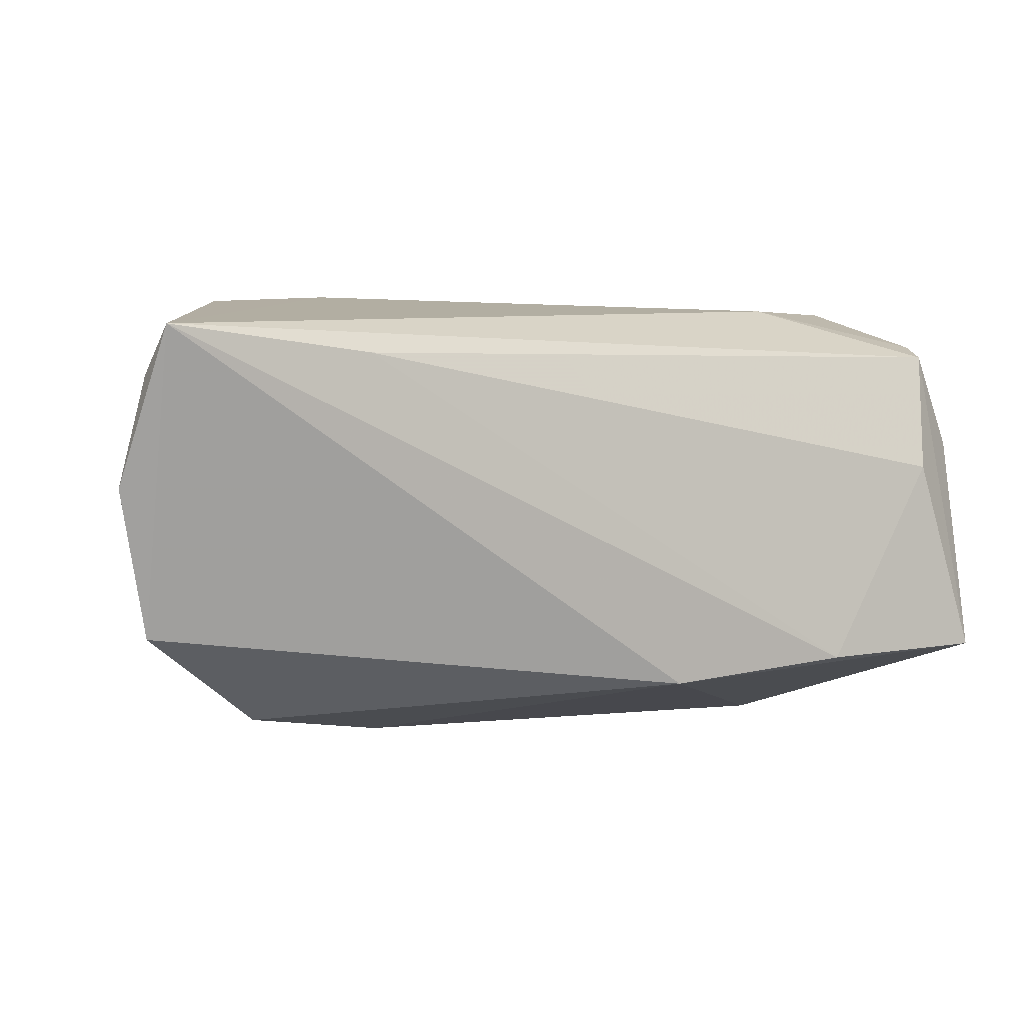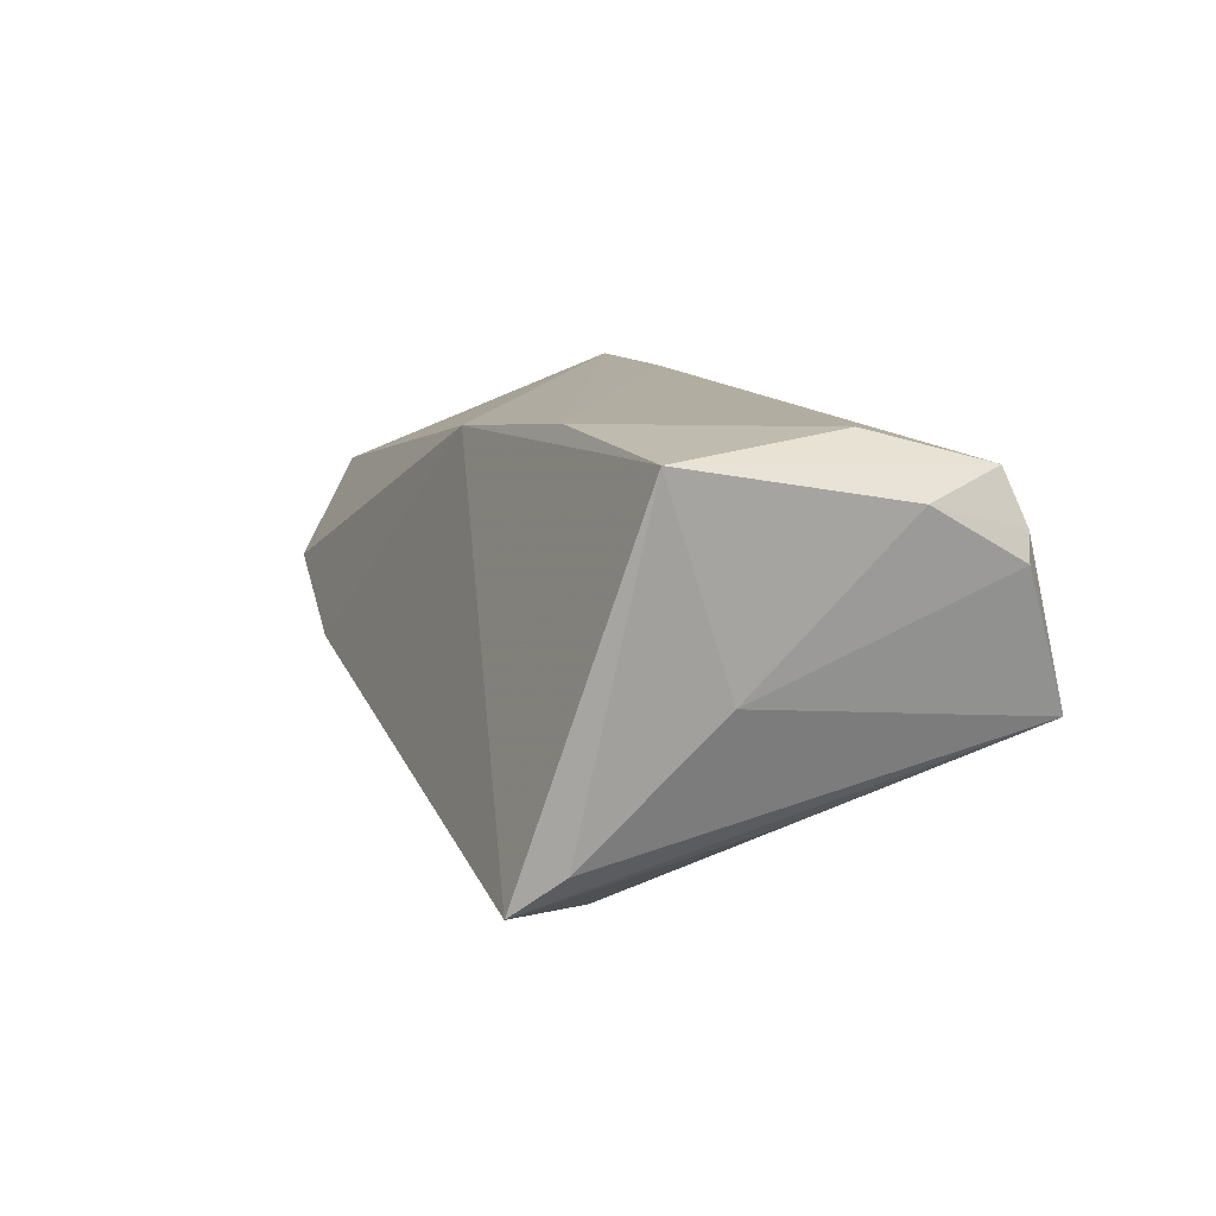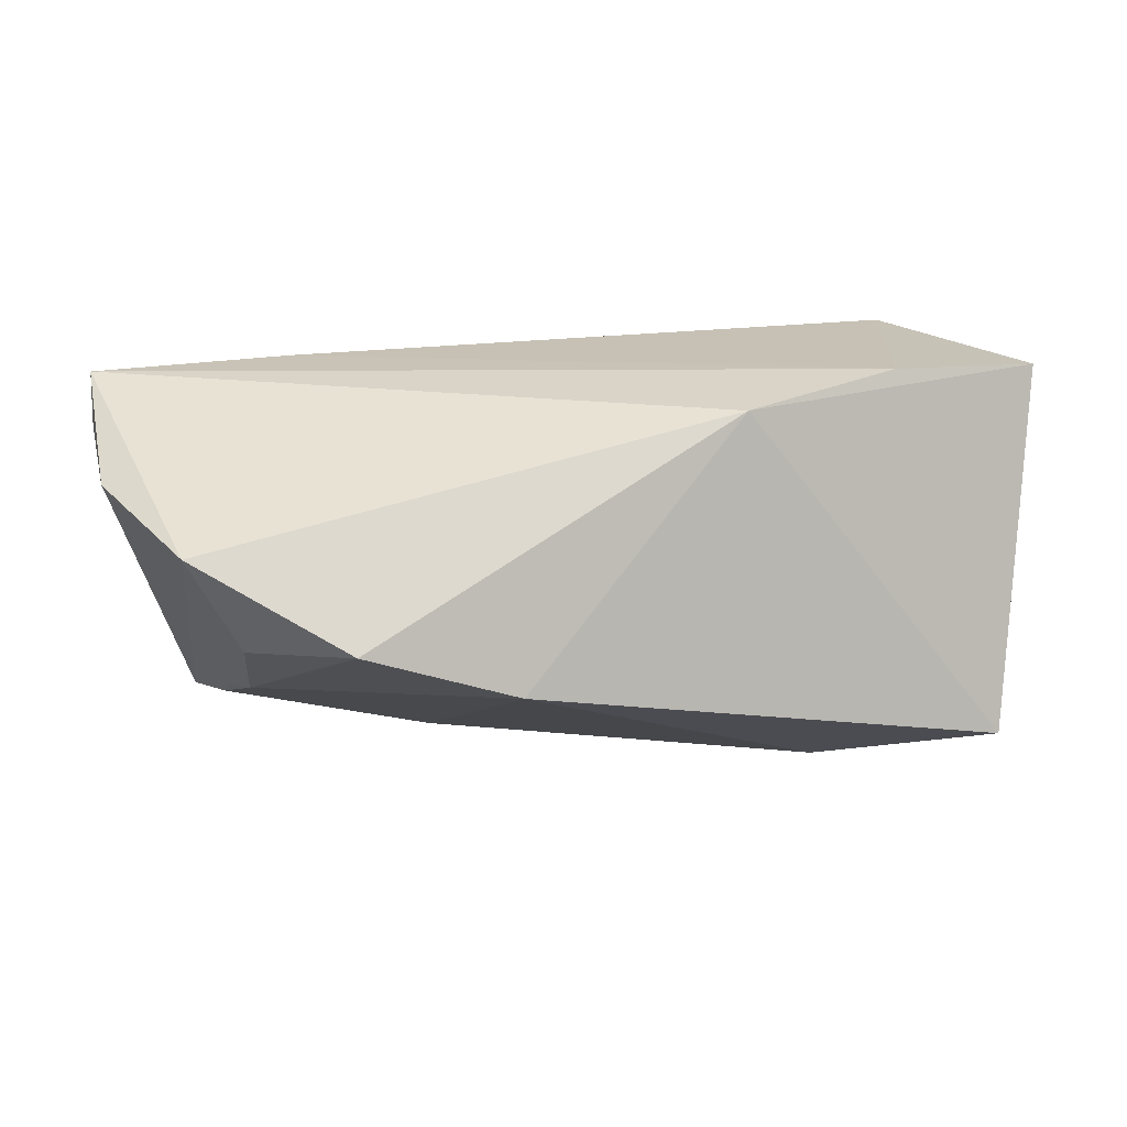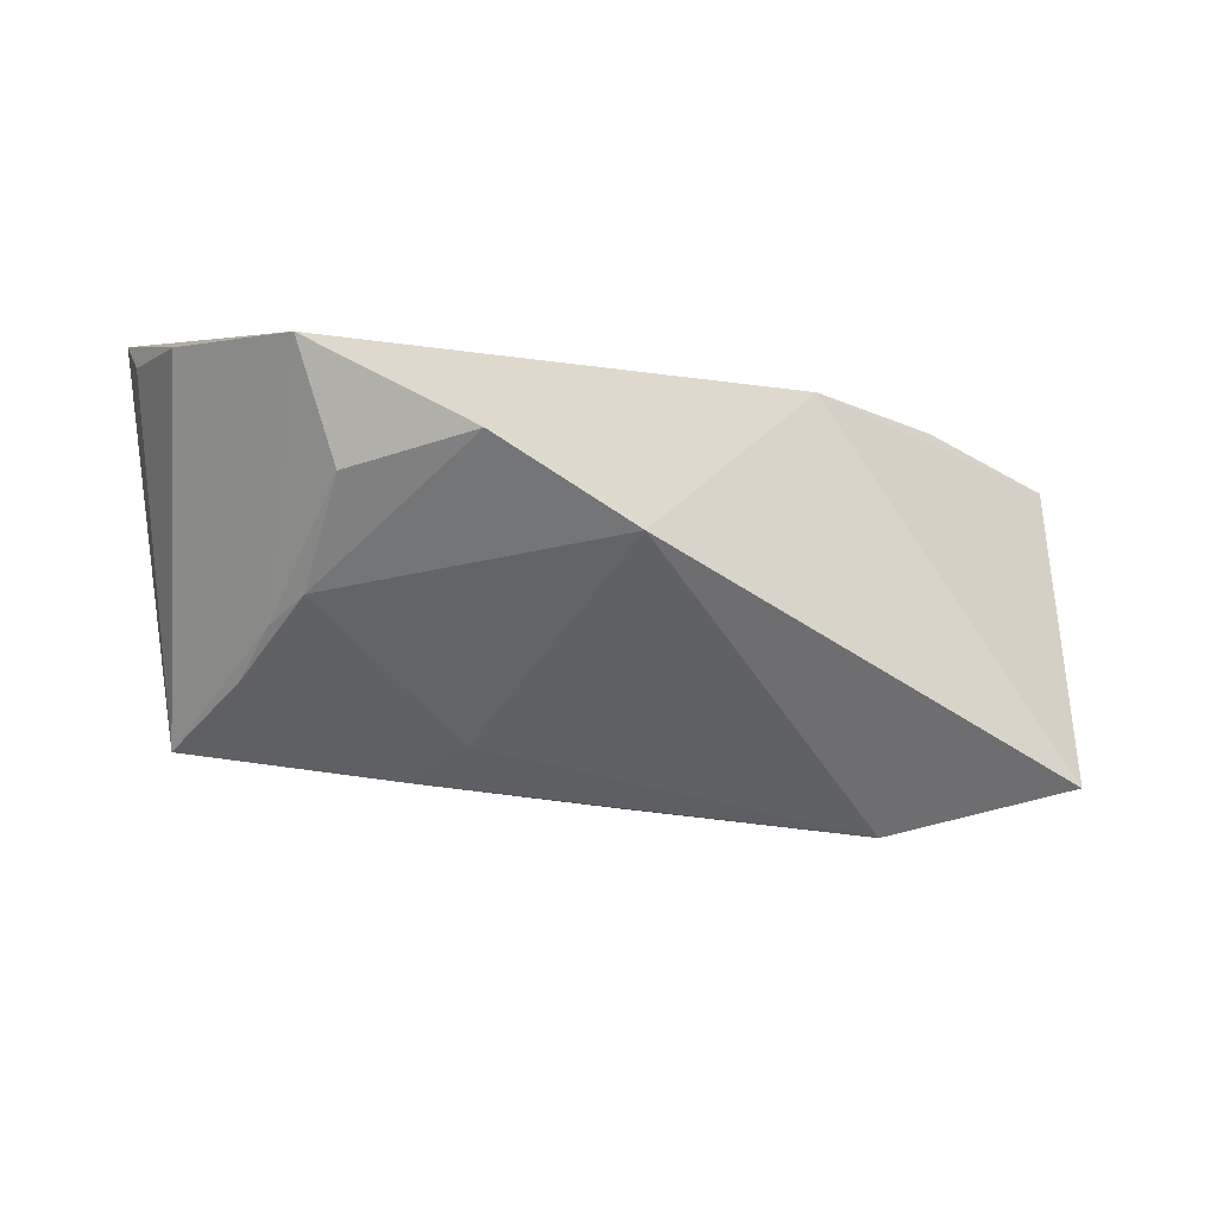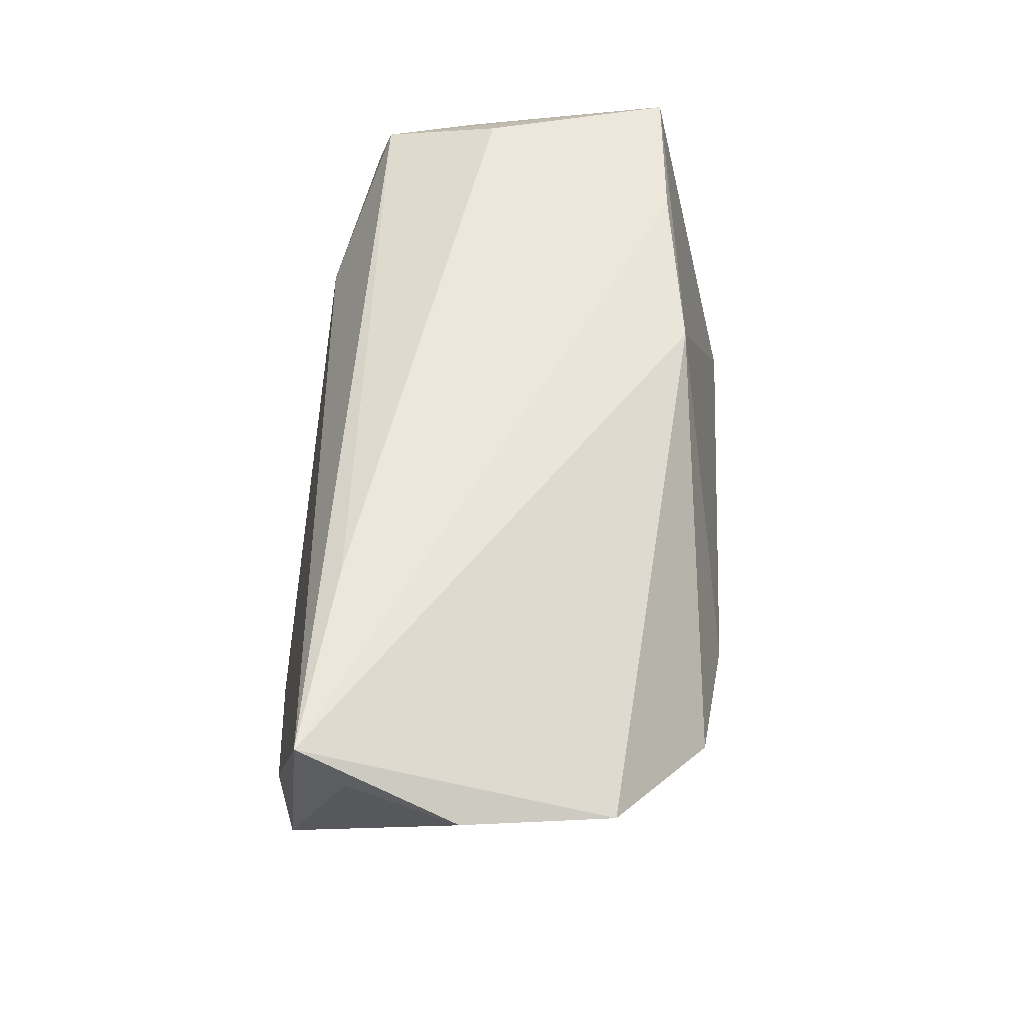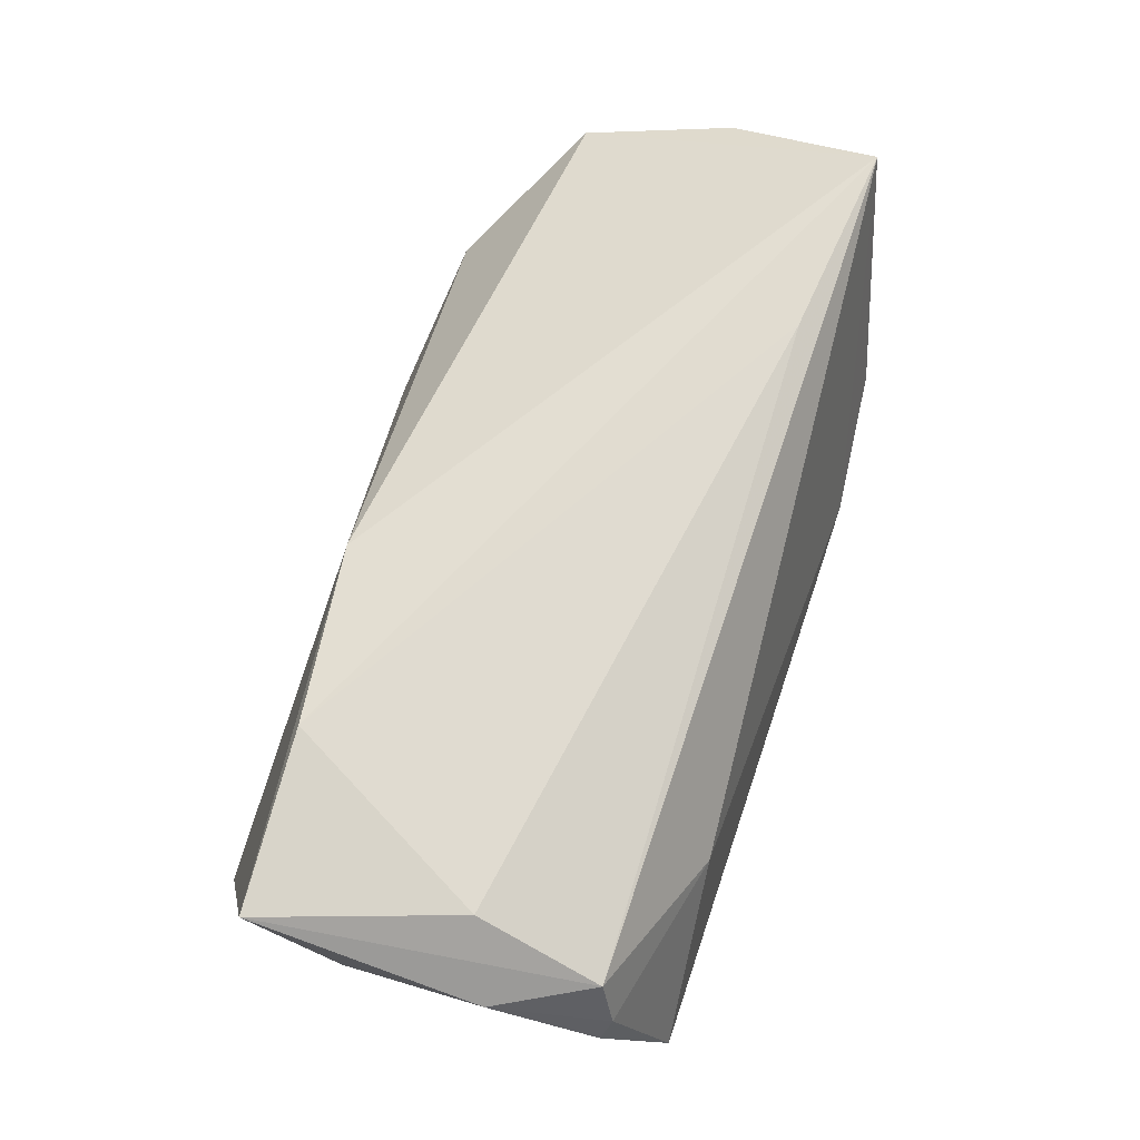
<metadata>
{"format":"obj","ext":"obj","renderer":"f3d","projection":"perspective","resolution":1024,"background":"white","views":[{"elev":-0.7,"azim":-22.5,"up":"+Y"},{"elev":10.5,"azim":68.0,"up":"+Z"},{"elev":18.5,"azim":-24.8,"up":"+Z"},{"elev":-20.9,"azim":-38.3,"up":"+Z"},{"elev":53.8,"azim":-86.2,"up":"+Z"},{"elev":69.9,"azim":108.8,"up":"+Z"}]}
</metadata>
<code>
v 0.02782 0.02705 0.008228
v 0.04176 0.0001756 -0.0179
v -0.04858 0.003295 -0.01442
v -0.06102 0.01455 0.01747
v -0.02312 0.001439 -0.0235
v -0.04811 -0.003509 -0.01254
v 0.0515 0.02148 0.009209
v -0.05189 -0.01531 -0.00331
v -0.0237 -0.03126 -0.007934
v 0.03145 -0.02101 0.02312
v 0.04707 0.02899 -0.008031
v 0.04299 -0.03161 -0.02397
v -0.05967 0.02025 0.02294
v -0.04611 0.02702 -0.008958
v -0.02926 0.02899 -0.015
v 0.02471 -0.01551 -0.02974
v -0.001153 0.001752 -0.02679
v 0.05162 -0.01091 -0.002796
v -0.04738 0.01081 -0.01828
v 0.04971 0.02236 0.01252
v 0.05347 -0.01963 0.0213
v -0.04722 0.0263 -0.02274
v -0.04285 -0.02883 -0.0007526
v -0.03447 0.01771 0.02312
v -0.02427 0.01122 -0.02576
v -0.0591 -0.01749 0.009612
v 0.05335 0.008595 0.01621
v 0.04744 0.02031 0.01892
v 0.008837 -0.02406 0.02088
v 0.04672 -0.02625 -0.01922
v 0.04525 0.004831 0.02312
v -0.06343 0.0009908 0.01386
f 27 28 21
f 21 18 27
f 29 12 21
f 30 12 11
f 11 18 30
f 21 12 30
f 30 18 21
f 11 12 2
f 2 16 11
f 12 16 2
f 17 22 11
f 11 16 17
f 21 28 31
f 4 22 32
f 32 13 4
f 4 13 22
f 11 22 15
f 7 18 11
f 7 27 18
f 12 29 9
f 9 29 23
f 9 16 12
f 9 5 16
f 32 22 26
f 26 8 23
f 23 29 26
f 26 13 32
f 26 29 13
f 22 17 25
f 25 17 16
f 25 5 22
f 16 5 25
f 28 13 24
f 24 31 28
f 11 15 1
f 1 15 13
f 1 13 28
f 22 13 14
f 14 15 22
f 13 15 14
f 28 27 20
f 27 7 20
f 20 7 11
f 11 1 20
f 20 1 28
f 5 9 6
f 23 8 6
f 6 9 23
f 31 24 10
f 10 29 21
f 21 31 10
f 13 29 10
f 10 24 13
f 3 6 8
f 3 26 22
f 8 26 3
f 22 5 19
f 5 6 19
f 19 3 22
f 6 3 19

</code>
